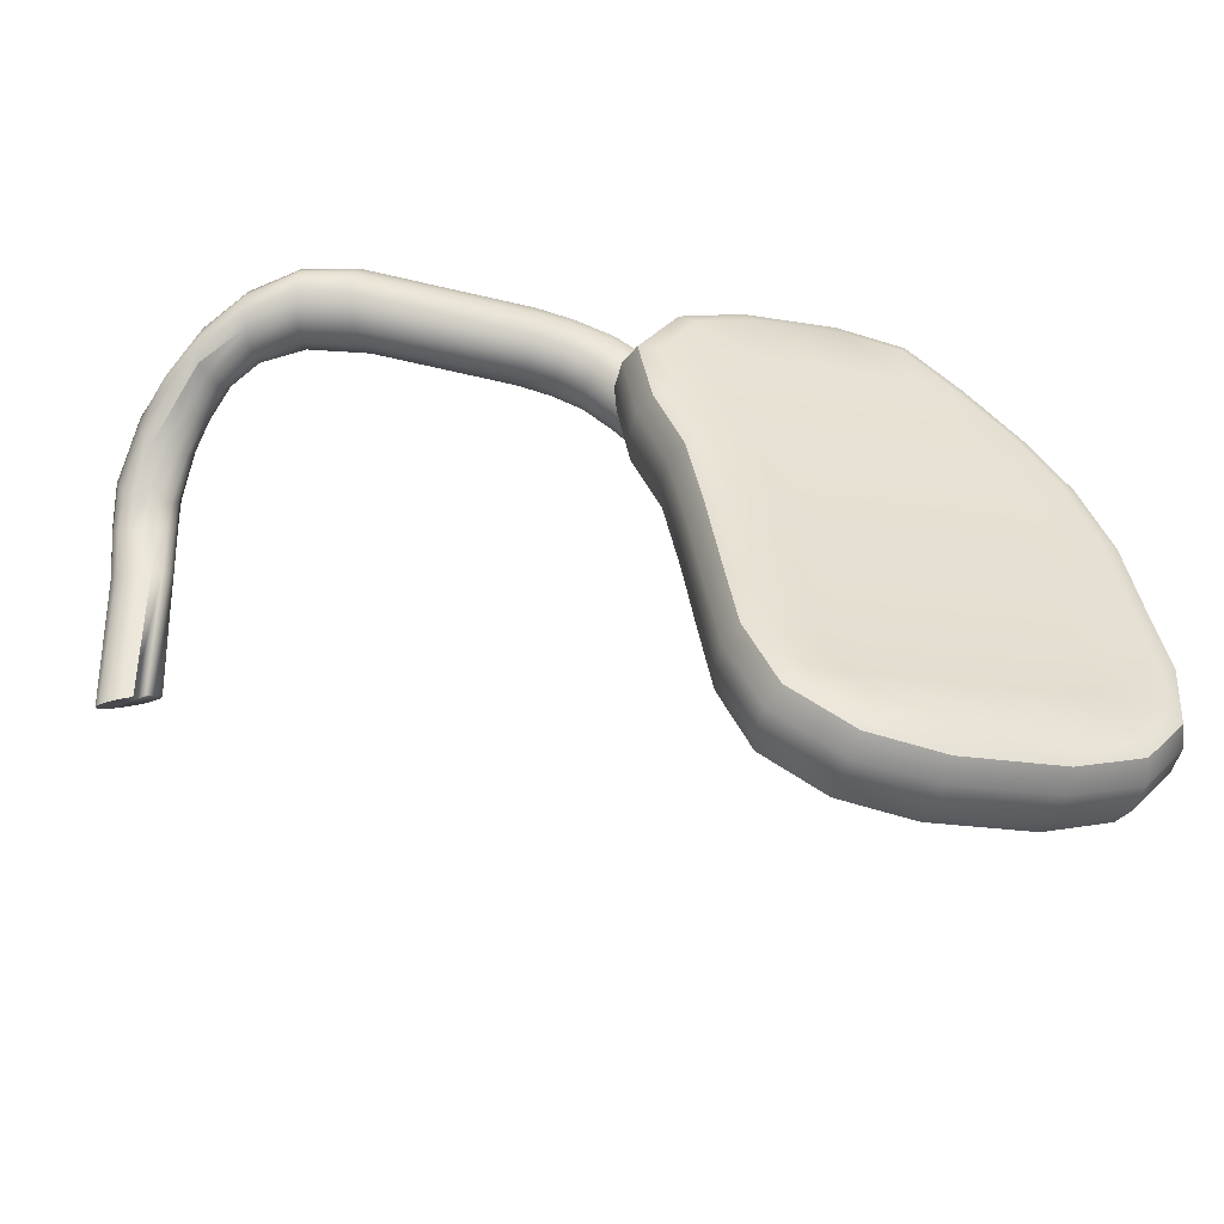
<metadata>
{"format":"obj","ext":"obj","renderer":"f3d","projection":"perspective","resolution":1024,"background":"white","views":[{"elev":-51.3,"azim":165.0,"up":"+Z"}]}
</metadata>
<code>
o table
v -0.634 0.7243 1.086
v -0.6409 0.6772 1.092
v -0.6606 0.6374 1.11
v -0.69 0.6107 1.137
v -0.7246 0.6013 1.169
v -0.7593 0.6107 1.201
v -0.7887 0.6374 1.228
v -0.8083 0.6772 1.246
v -0.8152 0.7243 1.252
v -0.8083 0.7713 1.246
v -0.7887 0.8112 1.228
v -0.7593 0.8379 1.201
v -0.7246 0.8472 1.169
v -0.69 0.8379 1.137
v -0.6606 0.8112 1.11
v -0.6409 0.7713 1.092
v -0.5104 0.7243 1.215
v -0.4252 0.7243 1.284
v -0.2398 0.7243 1.331
v 0.2797 0.7215 1.333
v 0.2404 0.6736 1.343
v -0.2398 0.6772 1.341
v -0.4287 0.6772 1.292
v -0.5161 0.6772 1.223
v 0.2145 0.6343 1.37
v -0.2384 0.6374 1.367
v -0.4386 0.6374 1.317
v -0.5325 0.6374 1.244
v 0.2208 0.6088 1.408
v -0.2387 0.6107 1.407
v -0.4534 0.6107 1.354
v -0.5569 0.6107 1.275
v 0.2422 0.6001 1.453
v -0.2398 0.6013 1.454
v -0.4709 0.6013 1.398
v -0.5858 0.6013 1.312
v 0.2503 0.6093 1.499
v -0.2398 0.6107 1.501
v -0.4884 0.6107 1.441
v -0.6146 0.6107 1.349
v 0.2112 0.6335 1.535
v -0.2396 0.6374 1.541
v -0.5033 0.6374 1.478
v -0.6391 0.6374 1.381
v 0.2144 0.6713 1.56
v -0.2378 0.6773 1.568
v -0.5132 0.6772 1.503
v -0.6554 0.6772 1.402
v 0.2258 0.7174 1.571
v -0.2373 0.7243 1.577
v -0.5166 0.7243 1.512
v -0.6612 0.7243 1.409
v 0.2457 0.7643 1.564
v -0.2391 0.7713 1.568
v -0.5132 0.7713 1.503
v -0.6554 0.7713 1.402
v 0.2744 0.806 1.539
v -0.2398 0.8112 1.541
v -0.5033 0.8112 1.478
v -0.6391 0.8112 1.381
v 0.3021 0.8353 1.501
v -0.2398 0.8379 1.501
v -0.4884 0.8379 1.441
v -0.6146 0.8379 1.349
v 0.3195 0.8467 1.454
v -0.2398 0.8472 1.454
v -0.4709 0.8472 1.398
v -0.5858 0.8472 1.312
v 0.3244 0.8379 1.407
v -0.2398 0.8379 1.407
v -0.4534 0.8379 1.354
v -0.5569 0.8379 1.275
v 0.3206 0.8109 1.367
v -0.2398 0.8112 1.367
v -0.4386 0.8112 1.317
v -0.5325 0.8112 1.244
v 0.3015 0.7695 1.342
v -0.2398 0.7713 1.341
v -0.4287 0.7713 1.292
v -0.5161 0.7713 1.223
v -0.7976 0.678 0.8487
v -0.7891 0.7243 0.845
v -0.8215 0.6388 0.8594
v -0.8573 0.6126 0.8753
v -0.8996 0.6034 0.8941
v -0.9419 0.6126 0.9129
v -0.9777 0.6388 0.9288
v -1.002 0.678 0.9395
v -1.01 0.7243 0.9432
v -1.002 0.7705 0.9395
v -0.9777 0.8098 0.9288
v -0.9419 0.836 0.9129
v -0.8996 0.8452 0.8941
v -0.8573 0.836 0.8753
v -0.8215 0.8098 0.8594
v -0.7976 0.7705 0.8487
v -0.3327 0.7243 1.319
v -0.3345 0.6772 1.328
v -0.3394 0.6374 1.353
v -0.3468 0.6107 1.392
v -0.3556 0.6013 1.437
v -0.3643 0.6107 1.483
v -0.3718 0.6374 1.521
v -0.3767 0.6772 1.547
v -0.3784 0.7243 1.556
v -0.3767 0.7713 1.547
v -0.3718 0.8112 1.521
v -0.3643 0.8379 1.483
v -0.3556 0.8472 1.437
v -0.3468 0.8379 1.392
v -0.3394 0.8112 1.353
v -0.3345 0.7713 1.328
v -0.8595 0.6107 1.056
v -0.7548 0.6374 0.9728
v -0.8227 0.8472 1.027
v -0.9114 0.7713 1.097
v -0.8906 0.6374 1.081
v -0.7859 0.6107 0.9975
v -0.8227 0.6013 1.027
v -0.7339 0.7713 0.9563
v -0.7859 0.8379 0.9975
v -0.7548 0.8112 0.9728
v -0.8906 0.8112 1.081
v -0.8595 0.8379 1.056
v -0.9114 0.6772 1.097
v -0.9188 0.7243 1.103
v -0.7266 0.7243 0.9505
v -0.7339 0.6772 0.9563
v 0.447 0.6907 1.328
v 0.4243 0.6423 1.334
v 0.4087 0.6048 1.358
v 0.4097 0.5813 1.396
v 0.4177 0.5736 1.442
v 0.4246 0.5841 1.491
v 0.4177 0.6056 1.522
v 0.4217 0.6397 1.544
v 0.4271 0.6811 1.552
v 0.4393 0.7239 1.544
v 0.4568 0.7645 1.524
v 0.4709 0.7956 1.491
v 0.4768 0.811 1.449
v 0.4757 0.8045 1.404
v 0.4699 0.7771 1.364
v 0.4602 0.738 1.338
v 0.58 0.6236 1.289
v 0.5539 0.5799 1.295
v 0.5371 0.5472 1.319
v 0.5319 0.5275 1.358
v 0.535 0.5205 1.404
v 0.5404 0.5285 1.45
v 0.5549 0.552 1.493
v 0.5625 0.5825 1.512
v 0.5678 0.6156 1.511
v 0.5778 0.6483 1.497
v 0.5944 0.6795 1.474
v 0.6128 0.7056 1.442
v 0.62 0.7174 1.401
v 0.6174 0.7143 1.359
v 0.6105 0.6996 1.324
v 0.5994 0.6691 1.3
v 0.6853 0.5277 1.219
v 0.6474 0.4983 1.232
v 0.6189 0.4735 1.258
v 0.6053 0.457 1.298
v 0.6036 0.4504 1.343
v 0.6116 0.4541 1.386
v 0.6277 0.4691 1.423
v 0.6509 0.4938 1.448
v 0.6688 0.5231 1.449
v 0.6852 0.5504 1.434
v 0.7036 0.574 1.408
v 0.7171 0.5933 1.374
v 0.7241 0.6049 1.335
v 0.7263 0.6058 1.295
v 0.7239 0.5916 1.258
v 0.7117 0.5621 1.23
v 0.7279 0.04735 0.2788
v 0.7032 -0.01614 0.3447
v 0.6934 0.05815 0.2866
v 0.6604 0.05764 0.3032
v 0.6339 0.0459 0.3262
v 0.6181 0.02474 0.3521
v 0.6149 -0.002696 0.3767
v 0.6254 -0.03215 0.3965
v 0.6477 -0.05916 0.4085
v 0.6784 -0.07963 0.4107
v 0.7129 -0.09042 0.4029
v 0.746 -0.08991 0.3862
v 0.7725 -0.07817 0.3632
v 0.7885 -0.05698 0.3374
v 0.7915 -0.02958 0.3127
v 0.781 -0.000126 0.2929
v 0.7587 0.02689 0.281
v 0.7772 0.223 0.9652
v 0.7382 0.2209 0.9721
v 0.7054 0.2125 0.9905
v 0.6863 0.1981 1.019
v 0.6798 0.1808 1.055
v 0.687 0.1635 1.091
v 0.709 0.1497 1.123
v 0.744 0.1399 1.146
v 0.7856 0.1322 1.153
v 0.8204 0.1362 1.144
v 0.8488 0.1505 1.123
v 0.8714 0.171 1.093
v 0.8751 0.1939 1.058
v 0.8666 0.2093 1.021
v 0.847 0.2112 0.9894
v 0.8149 0.2187 0.9709
v 0.7601 0.3361 1.081
v 0.7216 0.4285 1.16
v 0.6892 0.4059 1.169
v 0.7223 0.3238 1.09
v 0.6617 0.3861 1.193
v 0.6897 0.3105 1.109
v 0.6452 0.369 1.23
v 0.6715 0.2904 1.144
v 0.6431 0.3571 1.273
v 0.6687 0.274 1.183
v 0.6534 0.353 1.312
v 0.6807 0.2641 1.222
v 0.6752 0.3598 1.344
v 0.7081 0.2634 1.258
v 0.7041 0.3755 1.366
v 0.7408 0.2709 1.282
v 0.735 0.3956 1.371
v 0.7752 0.279 1.285
v 0.7643 0.4183 1.361
v 0.8056 0.291 1.272
v 0.7787 0.4385 1.332
v 0.8294 0.3101 1.246
v 0.7868 0.4571 1.297
v 0.8473 0.3356 1.215
v 0.7938 0.4736 1.261
v 0.8469 0.3489 1.176
v 0.7987 0.4906 1.23
v 0.8364 0.3572 1.137
v 0.7772 0.4872 1.198
v 0.8204 0.3568 1.105
v 0.7503 0.4603 1.172
v 0.7953 0.3479 1.086
v 0.7715 0.182 0.8799
v 0.7551 0.1336 0.7356
v 0.7194 0.1401 0.743
v 0.7333 0.1865 0.8926
v 0.6884 0.1348 0.7586
v 0.701 0.1807 0.9141
v 0.6678 0.1184 0.784
v 0.6812 0.1648 0.942
v 0.6559 0.0924 0.814
v 0.6722 0.1414 0.9729
v 0.6562 0.06107 0.8419
v 0.676 0.1144 1.002
v 0.6695 0.03006 0.862
v 0.6934 0.08802 1.024
v 0.6996 0.002592 0.8765
v 0.7268 0.06645 1.04
v 0.7374 -0.01732 0.8781
v 0.7685 0.05211 1.045
v 0.7674 -0.02201 0.8564
v 0.8012 0.04799 1.029
v 0.7954 -0.01277 0.8367
v 0.8287 0.05683 1.003
v 0.8182 0.007155 0.8136
v 0.8513 0.07588 0.9731
v 0.8292 0.03488 0.7887
v 0.8587 0.1021 0.9408
v 0.8306 0.06346 0.7657
v 0.856 0.128 0.9123
v 0.8165 0.09111 0.7462
v 0.8393 0.1494 0.8915
v 0.7889 0.1162 0.736
v 0.8084 0.1692 0.8801
v -0.9237 0.6822 0.539
v -1.017 0.7243 0.5803
v -0.916 0.7243 0.5356
v -0.9455 0.6465 0.5486
v -0.9781 0.6226 0.5631
v -1.017 0.6142 0.5803
v -1.055 0.6226 0.5974
v -1.088 0.6465 0.6119
v -1.109 0.6822 0.6215
v -1.117 0.7243 0.6249
v -1.109 0.7664 0.6215
v -1.088 0.8021 0.6119
v -1.055 0.826 0.5974
v -1.017 0.8343 0.5803
v -0.9781 0.826 0.5631
v -0.9455 0.8021 0.5486
v -0.9237 0.7664 0.539
v -0.8325 1.06 -0.06143
v -0.7358 0.9605 -0.09006
v -0.7641 1.031 -0.08167
v -1.283 1.084 -0.3886
v -1.285 0.9838 -0.4895
v -1.285 1.055 -0.4599
v -0.9173 1.067 -0.2521
v -0.8369 0.9675 -0.3172
v -0.8604 1.038 -0.2982
v -1.075 1.084 -0.3668
v -1.038 0.9838 -0.4634
v -1.049 1.055 -0.4351
v -1.283 0.7937 -0.3886
v -1.285 0.8937 -0.4895
v -1.285 0.823 -0.4599
v -0.8325 0.7704 -0.06143
v -0.7358 0.8704 -0.09006
v -0.7641 0.7997 -0.08167
v -1.075 0.7937 -0.3668
v -1.038 0.8937 -0.4634
v -1.049 0.823 -0.4351
v -0.9173 0.7774 -0.2521
v -0.8369 0.8774 -0.3172
v -0.8604 0.8067 -0.2982
v -0.8418 1.084 1.303
v -0.8143 0.9838 1.4
v -0.8223 1.055 1.372
v -0.6117 1.063 0.8685
v -0.5172 0.9614 0.8671
v -0.5449 1.034 0.8675
v -0.6678 1.084 1.221
v -0.6069 0.9838 1.302
v -0.6248 1.055 1.279
v -0.5645 1.067 1.065
v -0.4752 0.9675 1.103
v -0.5014 1.038 1.092
v -0.6117 0.7674 0.8685
v -0.5172 0.8695 0.8671
v -0.5449 0.7973 0.8675
v -0.8418 0.7937 1.303
v -0.8143 0.8937 1.4
v -0.8223 0.823 1.372
v -0.5645 0.7774 1.065
v -0.4752 0.8774 1.103
v -0.5014 0.8067 1.092
v -0.6678 0.7937 1.221
v -0.6069 0.8937 1.302
v -0.6248 0.823 1.279
v -1.588 1.084 -0.3403
v -1.617 0.9838 -0.4371
v -1.608 1.055 -0.4087
v -1.915 1.06 0.1099
v -2.016 0.9605 0.1125
v -1.986 1.031 0.1117
v -1.779 1.084 -0.2555
v -1.844 0.9838 -0.336
v -1.825 1.055 -0.3124
v -1.893 1.067 -0.0977
v -1.99 0.9675 -0.1348
v -1.962 1.038 -0.1239
v -1.915 0.7704 0.1099
v -2.016 0.8704 0.1125
v -1.986 0.7997 0.1117
v -1.588 0.7937 -0.3403
v -1.617 0.8937 -0.4371
v -1.608 0.823 -0.4087
v -1.893 0.7774 -0.0977
v -1.99 0.8774 -0.1348
v -1.962 0.8067 -0.1239
v -1.779 0.7937 -0.2555
v -1.844 0.8937 -0.336
v -1.825 0.823 -0.3124
v -1.624 1.063 1.029
v -1.715 0.9614 1.057
v -1.688 1.034 1.048
v -1.122 1.084 1.348
v -1.118 0.9838 1.448
v -1.119 1.055 1.419
v -1.459 1.067 1.207
v -1.532 0.9675 1.271
v -1.511 1.038 1.252
v -1.312 1.084 1.323
v -1.345 0.9838 1.419
v -1.336 1.055 1.391
v -1.122 0.7937 1.348
v -1.118 0.8937 1.448
v -1.119 0.823 1.419
v -1.624 0.7674 1.029
v -1.715 0.8695 1.057
v -1.688 0.7973 1.048
v -1.312 0.7937 1.323
v -1.345 0.8937 1.419
v -1.336 0.823 1.391
v -1.459 0.7774 1.207
v -1.532 0.8774 1.271
v -1.511 0.8067 1.252
v -1.975 0.9557 0.3691
v -1.935 0.9557 0.6257
v -1.841 0.9557 0.874
v -1.814 1.026 0.8677
v -1.906 1.026 0.6211
v -1.946 1.026 0.3664
v -1.747 1.056 0.8524
v -1.836 1.056 0.6101
v -1.876 1.056 0.36
v -1.841 0.8656 0.874
v -1.935 0.8656 0.6257
v -1.975 0.8656 0.3691
v -1.946 0.7949 0.3664
v -1.906 0.7949 0.6211
v -1.814 0.7949 0.8677
v -1.876 0.7656 0.36
v -1.836 0.7656 0.6101
v -1.747 0.7656 0.8524
v -0.7307 0.7656 0.6852
v -0.7543 0.7656 0.4326
v -0.7939 0.7656 0.1824
v -0.7248 0.7949 0.1667
v -0.6845 0.7949 0.4214
v -0.6365 0.7949 0.6749
v -0.6962 0.8656 0.1602
v -0.6556 0.8656 0.4168
v -0.6083 0.8656 0.6723
v -0.7939 1.056 0.1824
v -0.7543 1.056 0.4326
v -0.7045 1.056 0.6811
v -0.6365 1.026 0.6749
v -0.6845 1.026 0.4214
v -0.7248 1.026 0.1667
v -0.6083 0.9557 0.6723
v -0.6556 0.9557 0.4168
v -0.6962 0.9557 0.1602
v -1.372 1.056 0.7916
v -1.557 1.067 -0.1508
v -1.447 1.056 0.5471
v -1.486 1.056 0.297
v -1.26 1.063 0.971
v -1.151 1.067 1.158
v -1.526 1.06 0.04824
v -1.483 0.7656 0.2964
v -1.257 0.7674 0.9706
v -1.149 0.7774 1.158
v -1.523 0.7704 0.04778
v -1.368 0.7656 0.7911
v -1.555 0.7774 -0.1512
v -1.443 0.7656 0.5465
v -1.111 0.7656 0.7468
v -1.188 0.7656 0.2463
v -0.9801 0.7674 0.9267
v -0.8751 0.7774 1.114
v -1.226 0.7704 0.000869
v -1.256 0.7774 -0.1985
v -1.149 0.7656 0.4964
v -1.067 1.056 0.7398
v -1.131 1.056 0.4935
v -1.246 1.067 -0.2001
v -1.17 1.056 0.2434
v -0.966 1.063 0.9245
v -0.8654 1.067 1.113
v -1.211 1.06 -0.001506
v -1.544 1.056 0.8195
v -1.744 1.067 -0.1212
v -1.43 1.063 0.9979
v -1.664 1.056 0.3258
v -1.322 1.067 1.185
v -1.625 1.056 0.5759
v -1.708 1.06 0.07701
v -1.461 0.7674 1.003
v -1.704 0.7656 0.3323
v -1.768 0.7774 -0.1176
v -1.344 0.7774 1.188
v -1.582 0.7656 0.8257
v -1.665 0.7656 0.5824
v -1.741 0.7704 0.08226
v -0.8925 1.056 0.7115
v -0.9493 1.056 0.4641
v -0.9889 1.056 0.214
v -0.7934 1.063 0.8972
v -1.057 1.067 -0.23
v -0.6923 1.067 1.085
v -1.027 1.06 -0.03071
v -0.7828 0.7674 0.8955
v -0.9752 0.7656 0.2118
v -0.685 0.7774 1.084
v -1.015 0.7704 -0.03251
v -1.049 0.7774 -0.2313
v -0.9055 0.7656 0.7135
v -0.9357 0.7656 0.4619
f 119 113 86 85
f 196 195 245 247
f 163 214 216 164
f 128 114 83 81
f 164 216 218 165
f 122 120 96 95
f 209 208 271 273
f 165 218 220 166
f 124 115 93 92
f 206 205 265 267
f 166 220 222 167
f 126 116 90 89
f 203 202 259 261
f 167 222 224 168
f 113 117 87 86
f 200 199 253 255
f 168 224 226 169
f 114 118 84 83
f 197 196 247 249
f 169 226 228 170
f 115 121 94 93
f 170 228 230 171
f 116 123 91 90
f 207 206 267 269
f 171 230 232 172
f 117 125 88 87
f 204 203 261 263
f 172 232 234 173
f 118 119 85 84
f 201 200 255 257
f 173 234 236 174
f 120 127 82 96
f 198 197 249 251
f 174 236 238 175
f 121 122 95 94
f 208 207 269 271
f 175 238 240 176
f 123 124 92 91
f 205 204 263 265
f 125 126 89 88
f 202 201 257 259
f 162 212 214 163
f 127 128 81 82
f 199 198 251 253
f 16 80 17 1
f 80 79 18 17
f 112 78 19 97
f 78 77 20 19
f 15 76 80 16
f 76 75 79 80
f 111 74 78 112
f 74 73 77 78
f 14 72 76 15
f 72 71 75 76
f 110 70 74 111
f 70 69 73 74
f 13 68 72 14
f 68 67 71 72
f 109 66 70 110
f 66 65 69 70
f 12 64 68 13
f 64 63 67 68
f 108 62 66 109
f 62 61 65 66
f 11 60 64 12
f 60 59 63 64
f 107 58 62 108
f 58 57 61 62
f 10 56 60 11
f 56 55 59 60
f 106 54 58 107
f 54 53 57 58
f 9 52 56 10
f 52 51 55 56
f 105 50 54 106
f 50 49 53 54
f 8 48 52 9
f 48 47 51 52
f 104 46 50 105
f 46 45 49 50
f 7 44 48 8
f 44 43 47 48
f 103 42 46 104
f 42 41 45 46
f 6 40 44 7
f 40 39 43 44
f 102 38 42 103
f 38 37 41 42
f 5 36 40 6
f 36 35 39 40
f 101 34 38 102
f 34 33 37 38
f 4 32 36 5
f 32 31 35 36
f 100 30 34 101
f 30 29 33 34
f 3 28 32 4
f 28 27 31 32
f 99 26 30 100
f 26 25 29 30
f 2 24 28 3
f 24 23 27 28
f 98 22 26 99
f 22 21 25 26
f 1 17 24 2
f 17 18 23 24
f 97 19 22 98
f 19 20 21 22
f 91 92 286 285
f 87 88 282 281
f 83 84 278 277
f 94 95 289 288
f 90 91 285 284
f 86 87 281 280
f 81 83 277 274
f 93 94 288 287
f 89 90 284 283
f 85 86 280 279
f 82 81 274 276
f 92 93 287 286
f 96 82 276 290
f 88 89 283 282
f 84 85 279 278
f 95 96 290 289
f 18 97 98 23
f 23 98 99 27
f 27 99 100 31
f 31 100 101 35
f 35 101 102 39
f 39 102 103 43
f 43 103 104 47
f 47 104 105 51
f 51 105 106 55
f 55 106 107 59
f 59 107 108 63
f 63 108 109 67
f 67 109 110 71
f 71 110 111 75
f 75 111 112 79
f 79 112 97 18
f 1 2 128 127
f 8 9 126 125
f 11 12 124 123
f 14 15 122 121
f 16 1 127 120
f 4 5 119 118
f 7 8 125 117
f 10 11 123 116
f 13 14 121 115
f 3 4 118 114
f 6 7 117 113
f 9 10 116 126
f 12 13 115 124
f 15 16 120 122
f 2 3 114 128
f 5 6 113 119
f 77 144 129 20
f 73 143 144 77
f 69 142 143 73
f 65 141 142 69
f 61 140 141 65
f 57 139 140 61
f 53 138 139 57
f 49 137 138 53
f 45 136 137 49
f 41 135 136 45
f 37 134 135 41
f 33 133 134 37
f 29 132 133 33
f 25 131 132 29
f 21 130 131 25
f 20 129 130 21
f 144 160 145 129
f 143 159 160 144
f 142 158 159 143
f 141 157 158 142
f 140 156 157 141
f 139 155 156 140
f 138 154 155 139
f 137 153 154 138
f 136 152 153 137
f 135 151 152 136
f 134 150 151 135
f 133 149 150 134
f 132 148 149 133
f 131 147 148 132
f 130 146 147 131
f 129 145 146 130
f 160 176 161 145
f 159 175 176 160
f 158 174 175 159
f 157 173 174 158
f 156 172 173 157
f 155 171 172 156
f 154 170 171 155
f 153 169 170 154
f 152 168 169 153
f 151 167 168 152
f 150 166 167 151
f 149 165 166 150
f 148 164 165 149
f 147 163 164 148
f 146 162 163 147
f 145 161 162 146
f 244 243 177 179
f 178 179 177
f 178 180 179
f 178 181 180
f 178 182 181
f 178 183 182
f 178 184 183
f 178 185 184
f 178 186 185
f 178 187 186
f 178 188 187
f 178 189 188
f 178 190 189
f 178 191 190
f 178 192 191
f 178 193 192
f 178 177 193
f 241 209 194 210
f 239 208 209 241
f 237 207 208 239
f 235 206 207 237
f 233 205 206 235
f 231 204 205 233
f 229 203 204 231
f 227 202 203 229
f 225 201 202 227
f 223 200 201 225
f 221 199 200 223
f 219 198 199 221
f 217 197 198 219
f 215 196 197 217
f 213 195 196 215
f 210 194 195 213
f 243 272 193 177
f 246 244 179 180
f 248 246 180 181
f 250 248 181 182
f 252 250 182 183
f 254 252 183 184
f 256 254 184 185
f 258 256 185 186
f 260 258 186 187
f 262 260 187 188
f 264 262 188 189
f 266 264 189 190
f 268 266 190 191
f 270 268 191 192
f 272 270 192 193
f 195 194 242 245
f 176 240 211 161
f 241 210 211 240
f 239 241 240 238
f 237 239 238 236
f 235 237 236 234
f 233 235 234 232
f 231 233 232 230
f 229 231 230 228
f 227 229 228 226
f 225 227 226 224
f 223 225 224 222
f 221 223 222 220
f 219 221 220 218
f 217 219 218 216
f 215 217 216 214
f 213 215 214 212
f 210 213 212 211
f 161 211 212 162
f 243 244 245 242
f 244 246 247 245
f 246 248 249 247
f 248 250 251 249
f 250 252 253 251
f 252 254 255 253
f 254 256 257 255
f 256 258 259 257
f 258 260 261 259
f 260 262 263 261
f 262 264 265 263
f 264 266 267 265
f 266 268 269 267
f 268 270 271 269
f 270 272 273 271
f 272 243 242 273
f 194 209 273 242
f 275 276 274
f 275 274 277
f 275 277 278
f 275 278 279
f 275 279 280
f 275 280 281
f 275 281 282
f 275 282 283
f 275 283 284
f 275 284 285
f 275 285 286
f 275 286 287
f 275 287 288
f 275 288 289
f 275 289 290
f 275 290 276
f 298 313 310 301
f 346 361 358 349
f 325 334 328 319
f 301 310 304 295
f 316 331 337 322
f 331 316 367 376
f 340 355 361 346
f 322 337 334 325
f 373 382 376 367
f 370 385 382 373
f 349 358 352 343
f 364 379 385 370
f 398 387 343 352
f 413 420 319 328
f 351 464 459 402
f 355 340 295 304
f 291 471 467 414
f 321 315 317 323
f 323 317 316 322
f 330 336 338 332
f 332 338 337 331
f 324 321 323 326
f 326 323 322 325
f 336 333 335 338
f 338 335 334 337
f 318 324 326 320
f 320 326 325 319
f 333 327 329 335
f 335 329 328 334
f 369 363 365 371
f 371 365 364 370
f 378 384 386 380
f 380 386 385 379
f 372 369 371 374
f 374 371 370 373
f 384 381 383 386
f 386 383 382 385
f 366 372 374 368
f 368 374 373 367
f 381 375 377 383
f 383 377 376 382
f 345 339 341 347
f 347 341 340 346
f 354 360 362 356
f 356 362 361 355
f 348 345 347 350
f 350 347 346 349
f 360 357 359 362
f 362 359 358 361
f 342 348 350 344
f 344 350 349 343
f 357 351 353 359
f 359 353 352 358
f 297 291 293 299
f 299 293 292 298
f 306 312 314 308
f 308 314 313 307
f 300 297 299 302
f 302 299 298 301
f 312 309 311 314
f 314 311 310 313
f 294 300 302 296
f 296 302 301 295
f 309 303 305 311
f 311 305 304 310
f 407 306 308 408
f 408 308 307 411
f 416 318 320 417
f 417 320 319 420
f 295 340 341 296
f 296 341 339 294
f 389 364 365 390
f 390 365 363 393
f 367 316 317 368
f 368 317 315 366
f 303 354 356 305
f 305 356 355 304
f 398 352 353 399
f 399 353 351 402
f 331 376 377 332
f 332 377 375 330
f 292 307 313 298
f 380 401 404 378
f 401 400 403 404
f 400 399 402 403
f 379 396 401 380
f 396 397 400 401
f 397 398 399 400
f 344 392 395 342
f 392 391 394 395
f 391 390 393 394
f 343 387 392 344
f 387 388 391 392
f 388 389 390 391
f 379 364 389 396
f 396 389 388 397
f 397 388 387 398
f 293 419 422 292
f 419 418 421 422
f 418 417 420 421
f 291 414 419 293
f 414 415 418 419
f 415 416 417 418
f 329 410 413 328
f 410 409 412 413
f 409 408 411 412
f 327 405 410 329
f 405 406 409 410
f 406 407 408 409
f 307 292 422 411
f 411 422 421 412
f 412 421 420 413
f 318 468 470 324
f 416 465 468 318
f 415 466 465 416
f 414 467 466 415
f 342 457 452 348
f 378 458 461 384
f 404 462 458 378
f 403 463 462 404
f 402 459 463 403
f 306 475 476 312
f 324 470 321
f 348 452 345
f 384 461 381
f 312 476 309
f 427 423 451 453
f 339 424 446 294
f 423 425 456 451
f 366 428 455 372
f 425 426 454 456
f 428 427 453 455
f 424 429 450 446
f 426 429 457 454
f 431 434 437 439
f 434 436 443 437
f 430 433 441 438
f 375 432 440 330
f 436 430 438 443
f 354 435 460 360
f 435 433 464 460
f 432 431 439 440
f 437 443 478 477
f 438 441 475 473
f 440 439 472 474
f 330 440 474 336
f 303 442 435 354
f 443 438 473 478
f 442 441 433 435
f 439 437 477 472
f 448 444 423 427
f 315 449 428 366
f 444 445 425 423
f 294 446 469 300
f 446 450 471 469
f 445 447 426 425
f 449 448 427 428
f 447 450 429 426
f 452 457 429 424
f 456 454 395 394
f 453 451 393 363
f 455 453 363 369
f 345 452 424 339
f 451 456 394 393
f 454 457 342 395
f 372 455 369
f 463 459 430 436
f 360 460 357
f 461 458 431 432
f 460 464 351 357
f 458 462 434 431
f 462 463 436 434
f 459 464 433 430
f 381 461 432 375
f 300 469 297
f 470 468 448 449
f 467 471 450 447
f 468 465 444 448
f 321 470 449 315
f 465 466 445 444
f 469 471 291 297
f 466 467 447 445
f 473 475 306 407
f 309 476 442 303
f 476 475 441 442
f 474 472 327 333
f 472 477 405 327
f 336 474 333
f 477 478 406 405
f 478 473 407 406

</code>
